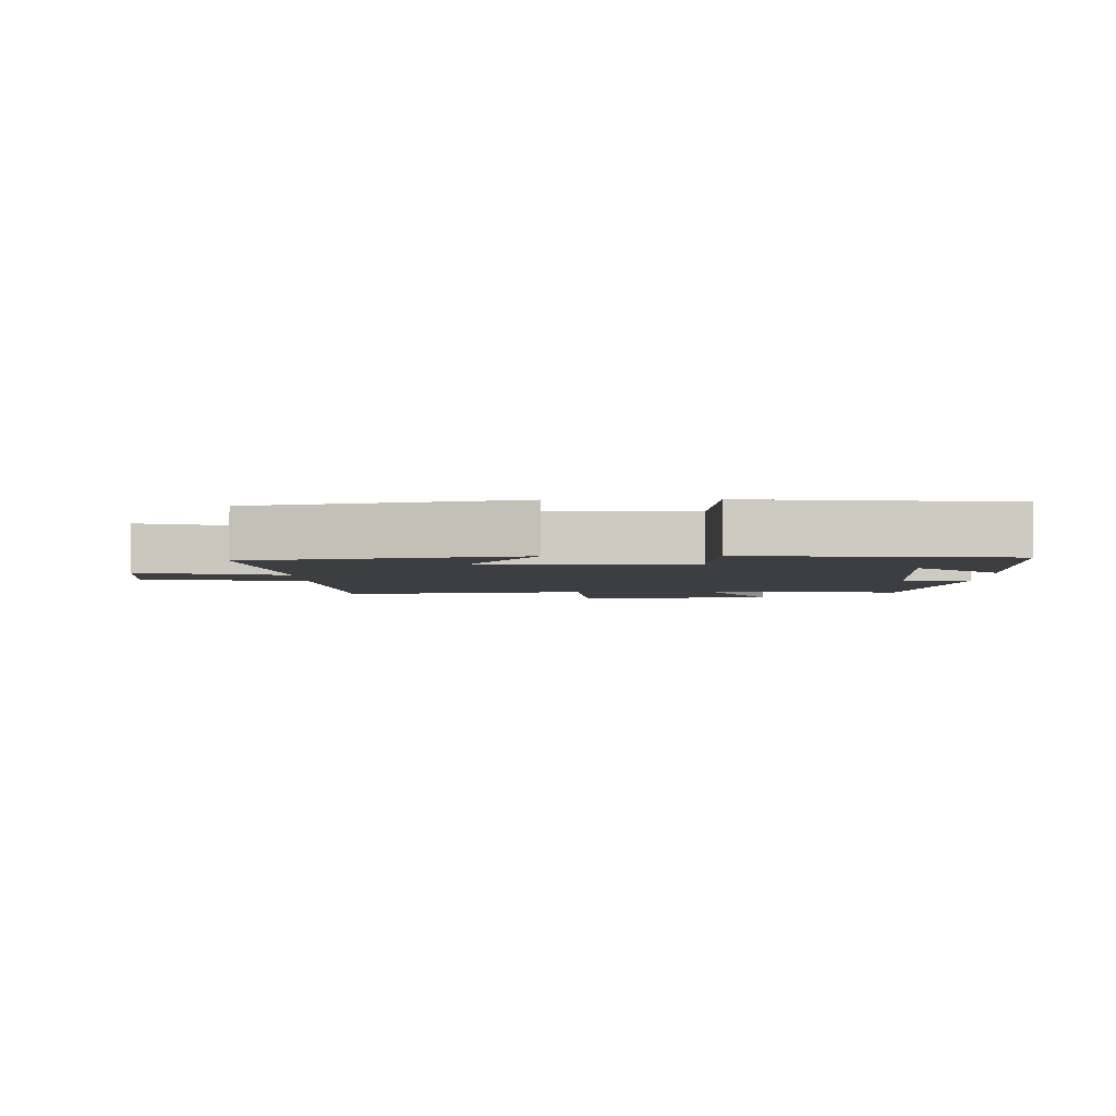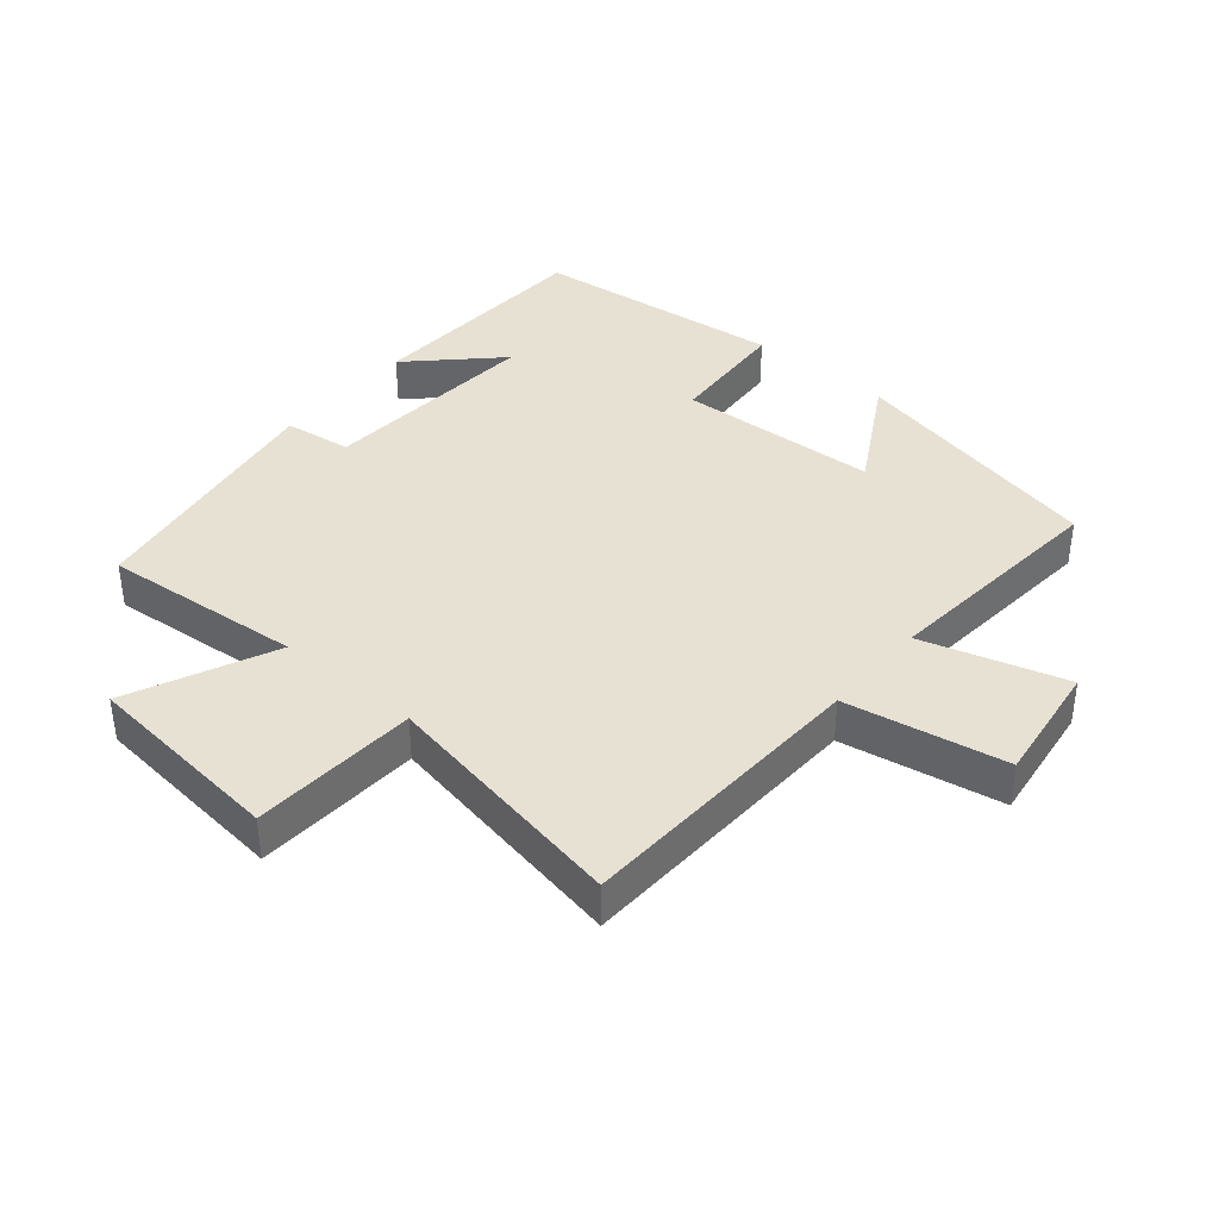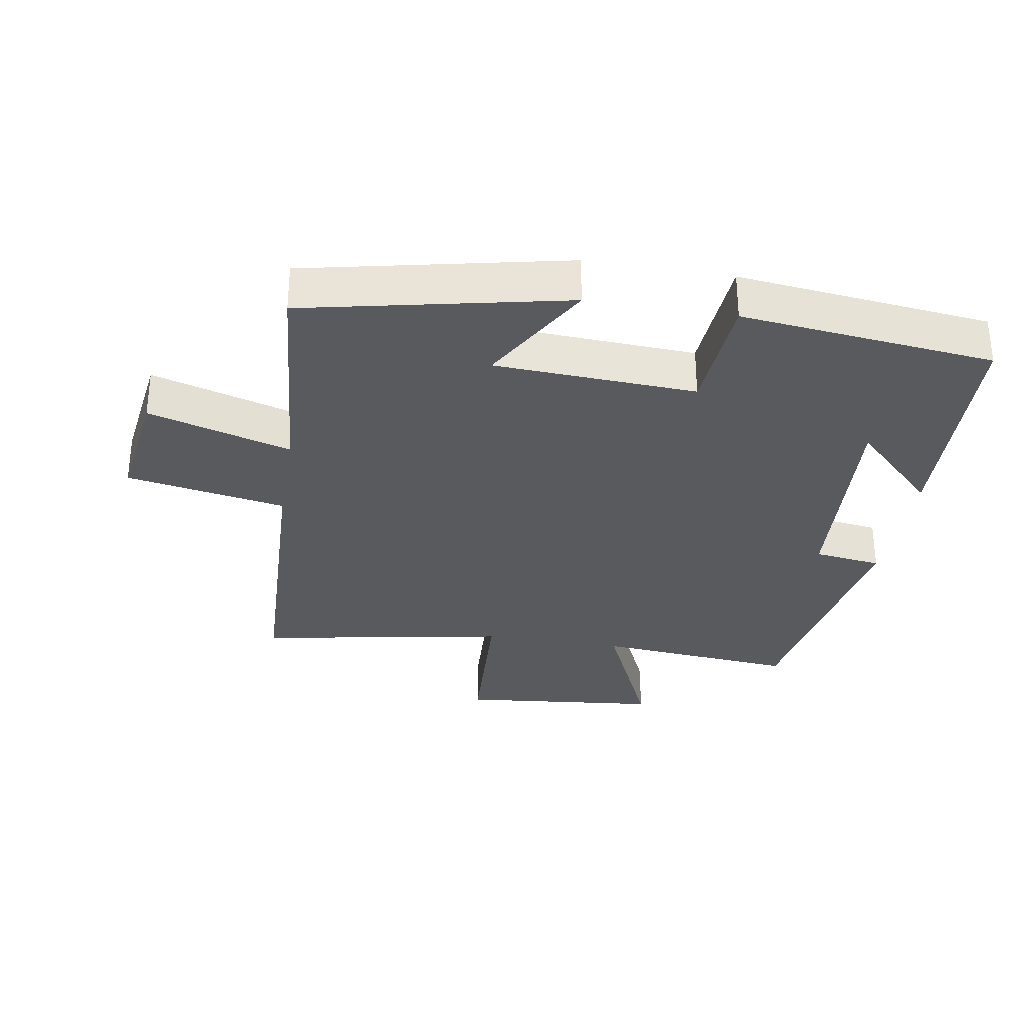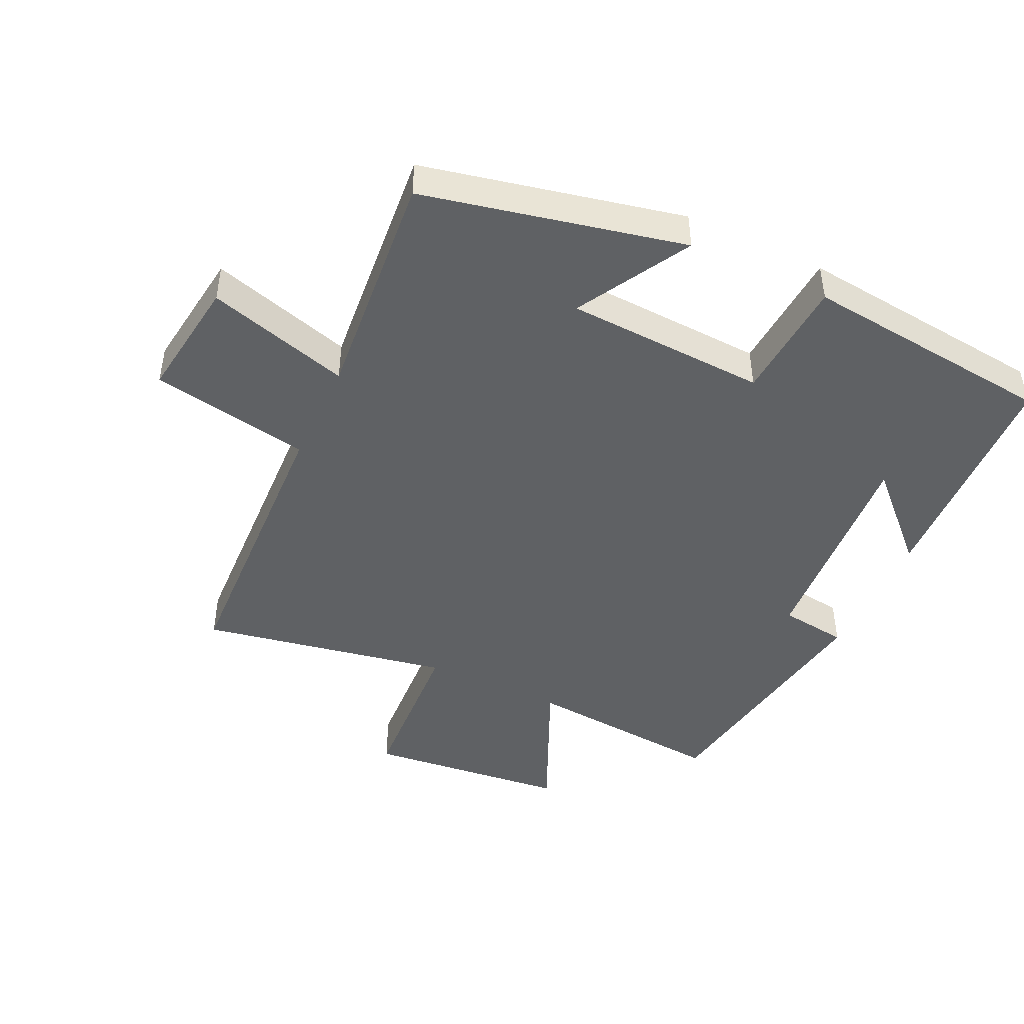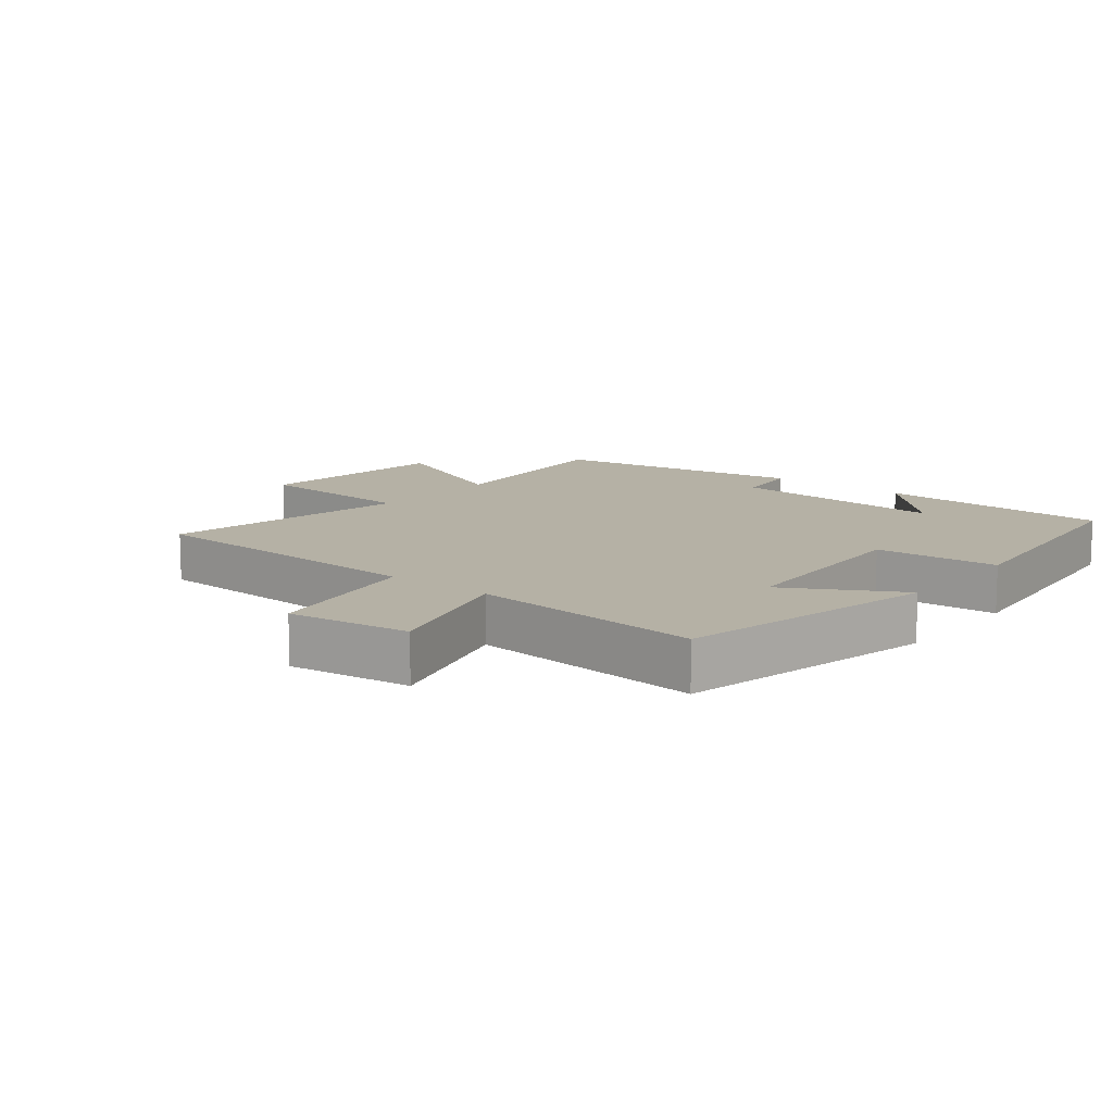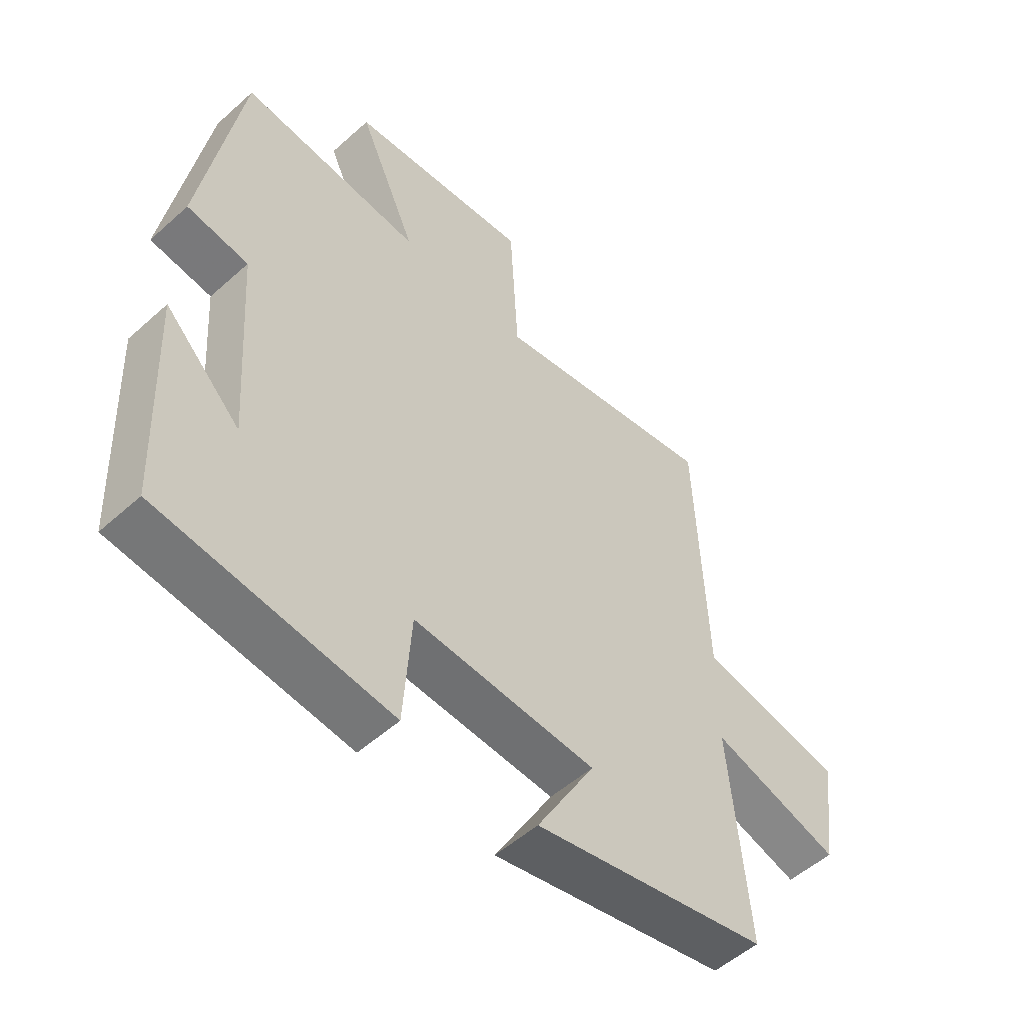
<metadata>
{"format":"obj","ext":"obj","renderer":"f3d","projection":"perspective","resolution":1024,"background":"white","views":[{"elev":-3.4,"azim":-178.7,"up":"+Y"},{"elev":38.8,"azim":40.2,"up":"+Y"},{"elev":-31.4,"azim":170.5,"up":"+Y"},{"elev":-45.7,"azim":155.0,"up":"+Y"},{"elev":11.9,"azim":128.9,"up":"+Y"},{"elev":-53.0,"azim":-46.2,"up":"+Z"}]}
</metadata>
<code>
v 0.483 0.07 0.57
v 0.5 0.07 0.114
v 0.746 0.07 0.069
v 0.72 0.07 -0.119
v 0.5 0.07 -0.054
v 0.531 0.07 -0.414
v 0.13 0.07 -0.5
v 0.229 0.07 -0.326
v -0.081 0.07 -0.31
v -0.094 0.07 -0.5
v -0.484 0.07 -0.457
v -0.5 0.07 -0.094
v -0.372 0.07 -0.22
v -0.396 0.07 0.12
v -0.5 0.07 0.134
v -0.435 0.07 0.528
v -0.126 0.07 0.5
v -0.226 0.07 0.724
v 0.084 0.07 0.756
v 0.098 0.07 0.5
v 0.483 0 0.57
v 0.5 0 0.114
v 0.746 0 0.069
v 0.72 0 -0.119
v 0.5 0 -0.054
v 0.531 0 -0.414
v 0.13 0 -0.5
v 0.229 0 -0.326
v -0.081 0 -0.31
v -0.094 0 -0.5
v -0.484 0 -0.457
v -0.5 0 -0.094
v -0.372 0 -0.22
v -0.396 0 0.12
v -0.5 0 0.134
v -0.435 0 0.528
v -0.126 0 0.5
v -0.226 0 0.724
v 0.084 0 0.756
v 0.098 0 0.5
f 17 18 19 20
f 14 15 16 17
f 13 14 17 20
f 10 11 12 13
f 9 10 13
f 20 1 2
f 13 20 2
f 9 13 2
f 8 9 2
f 5 6 7 8
f 2 3 4 5
f 2 5 8
f 40 39 38 37
f 37 36 35 34
f 40 37 34 33
f 33 32 31 30
f 33 30 29
f 22 21 40
f 22 40 33
f 22 33 29
f 22 29 28
f 28 27 26 25
f 25 24 23 22
f 28 25 22
f 1 21 22 2
f 2 22 23 3
f 3 23 24 4
f 4 24 25 5
f 5 25 26 6
f 6 26 27 7
f 7 27 28 8
f 8 28 29 9
f 9 29 30 10
f 10 30 31 11
f 11 31 32 12
f 12 32 33 13
f 13 33 34 14
f 14 34 35 15
f 15 35 36 16
f 16 36 37 17
f 17 37 38 18
f 18 38 39 19
f 19 39 40 20
f 20 40 21 1

</code>
